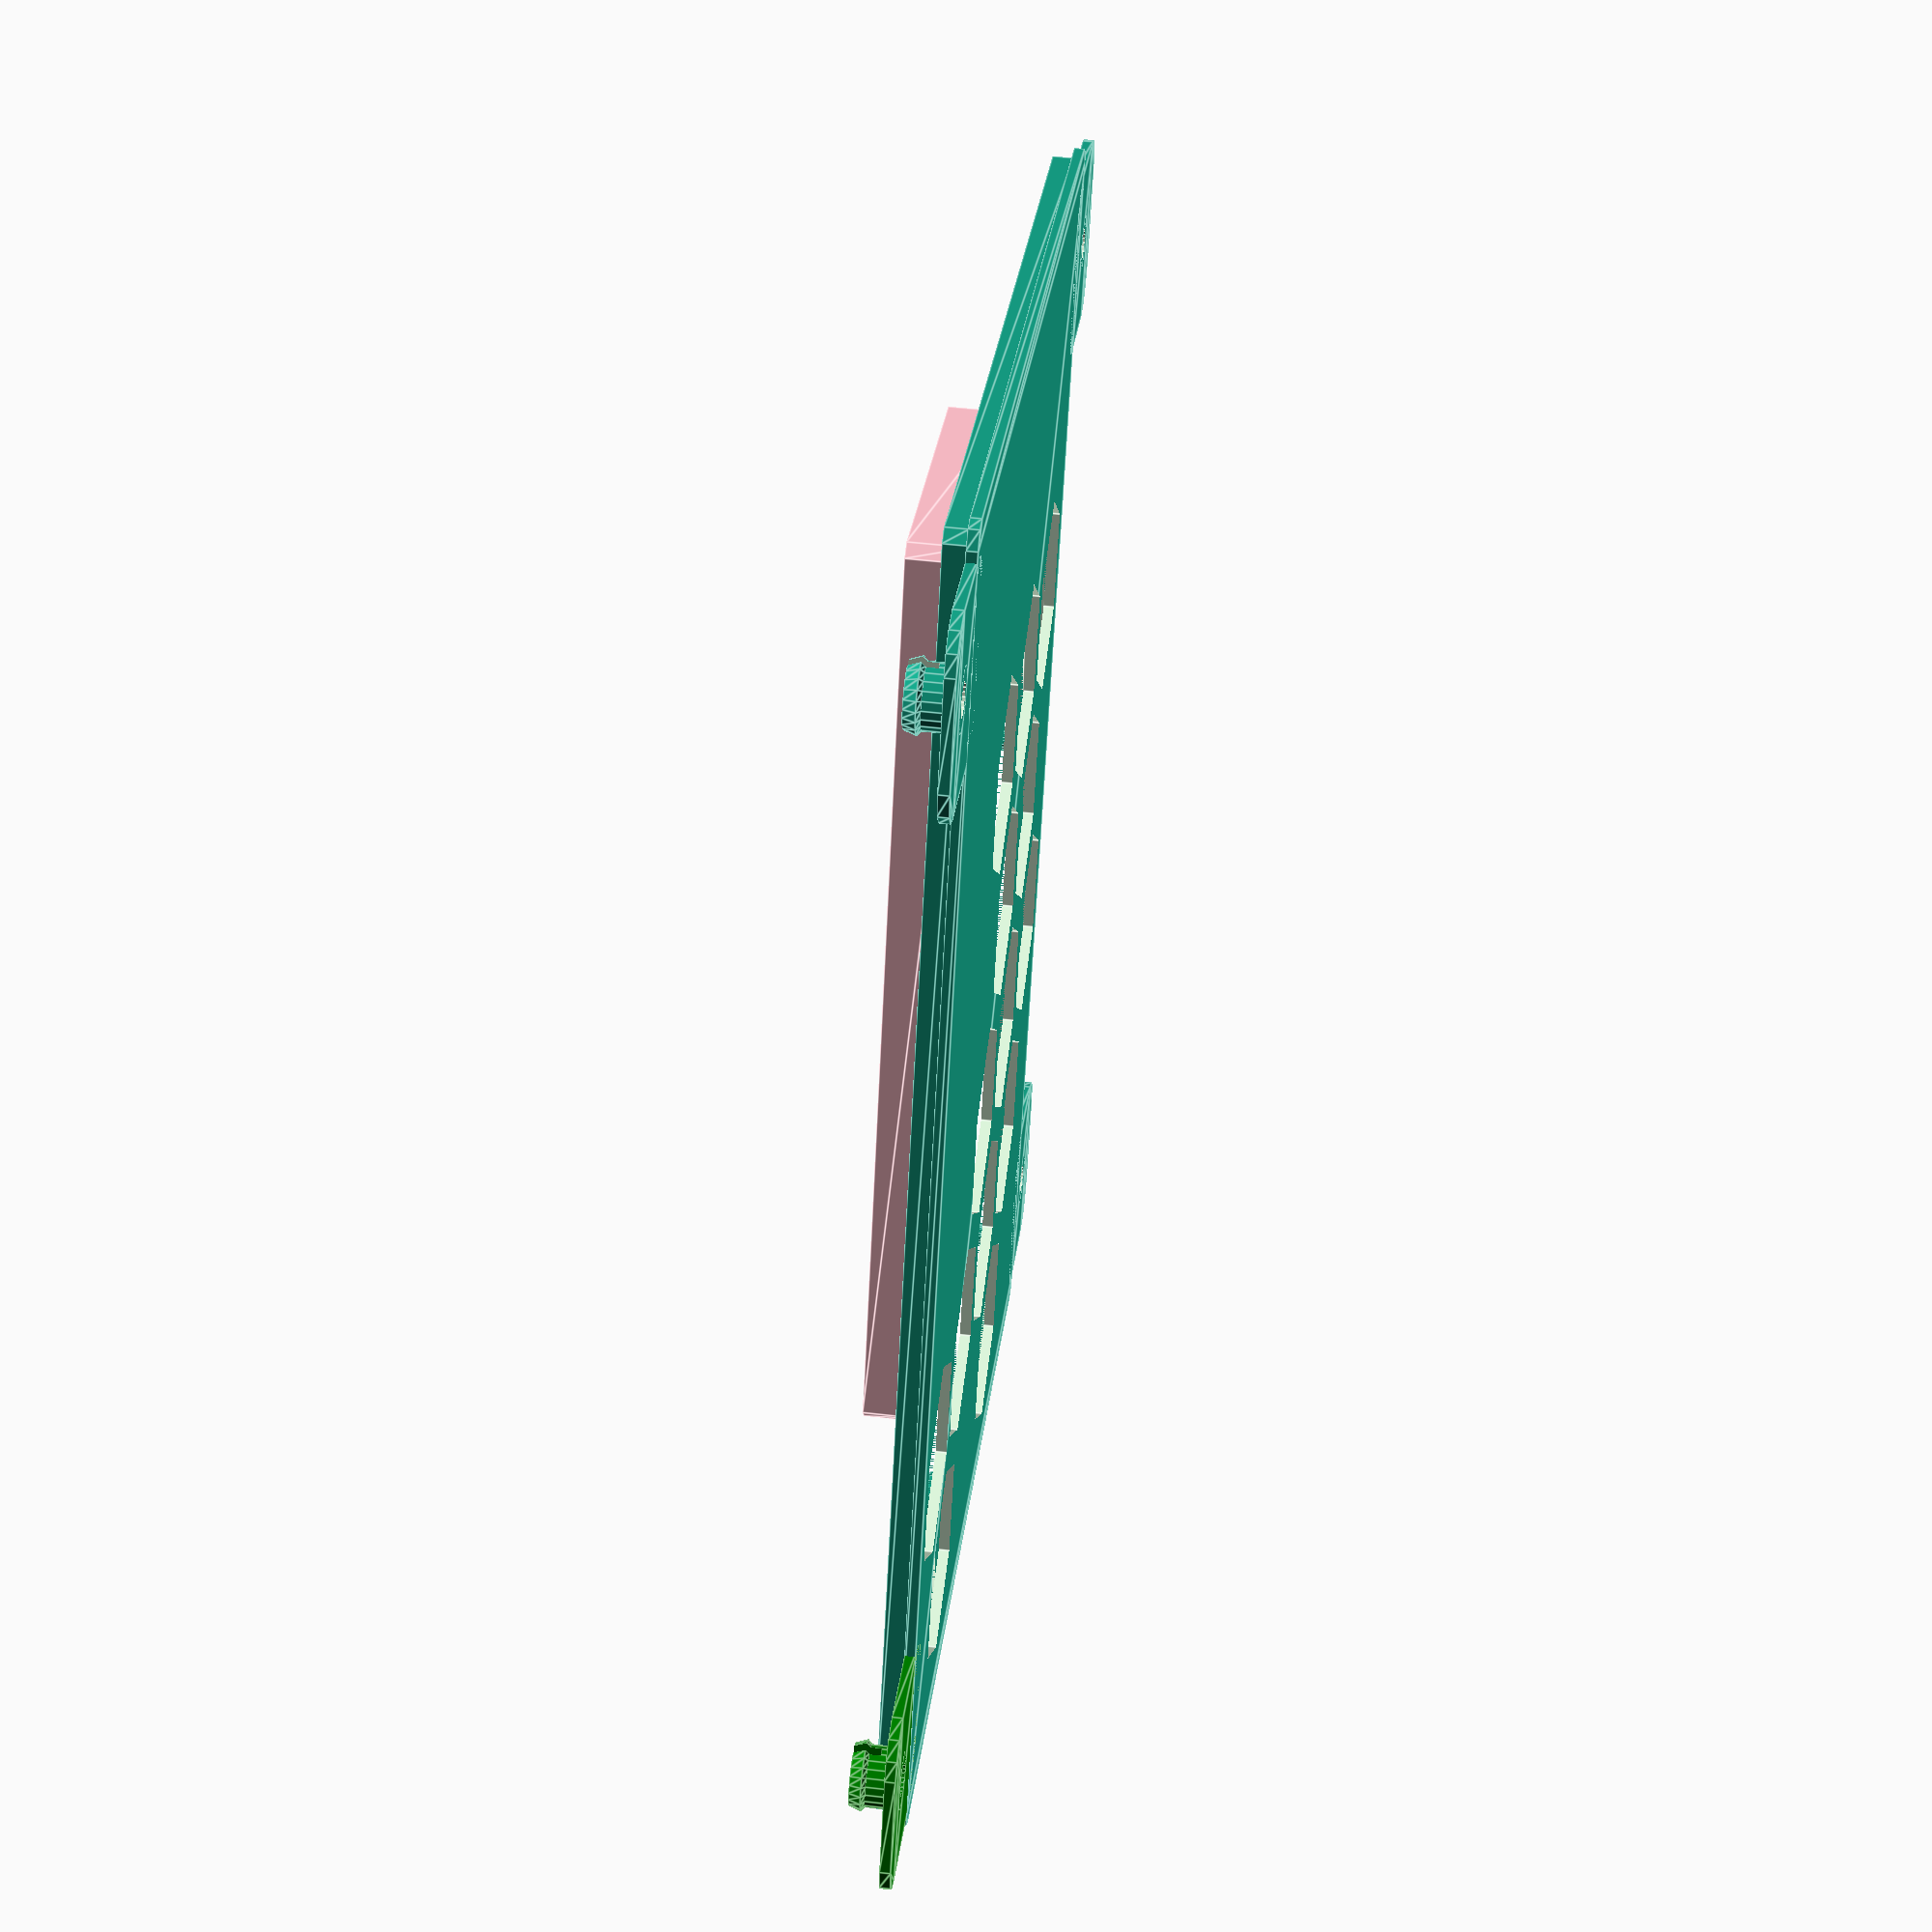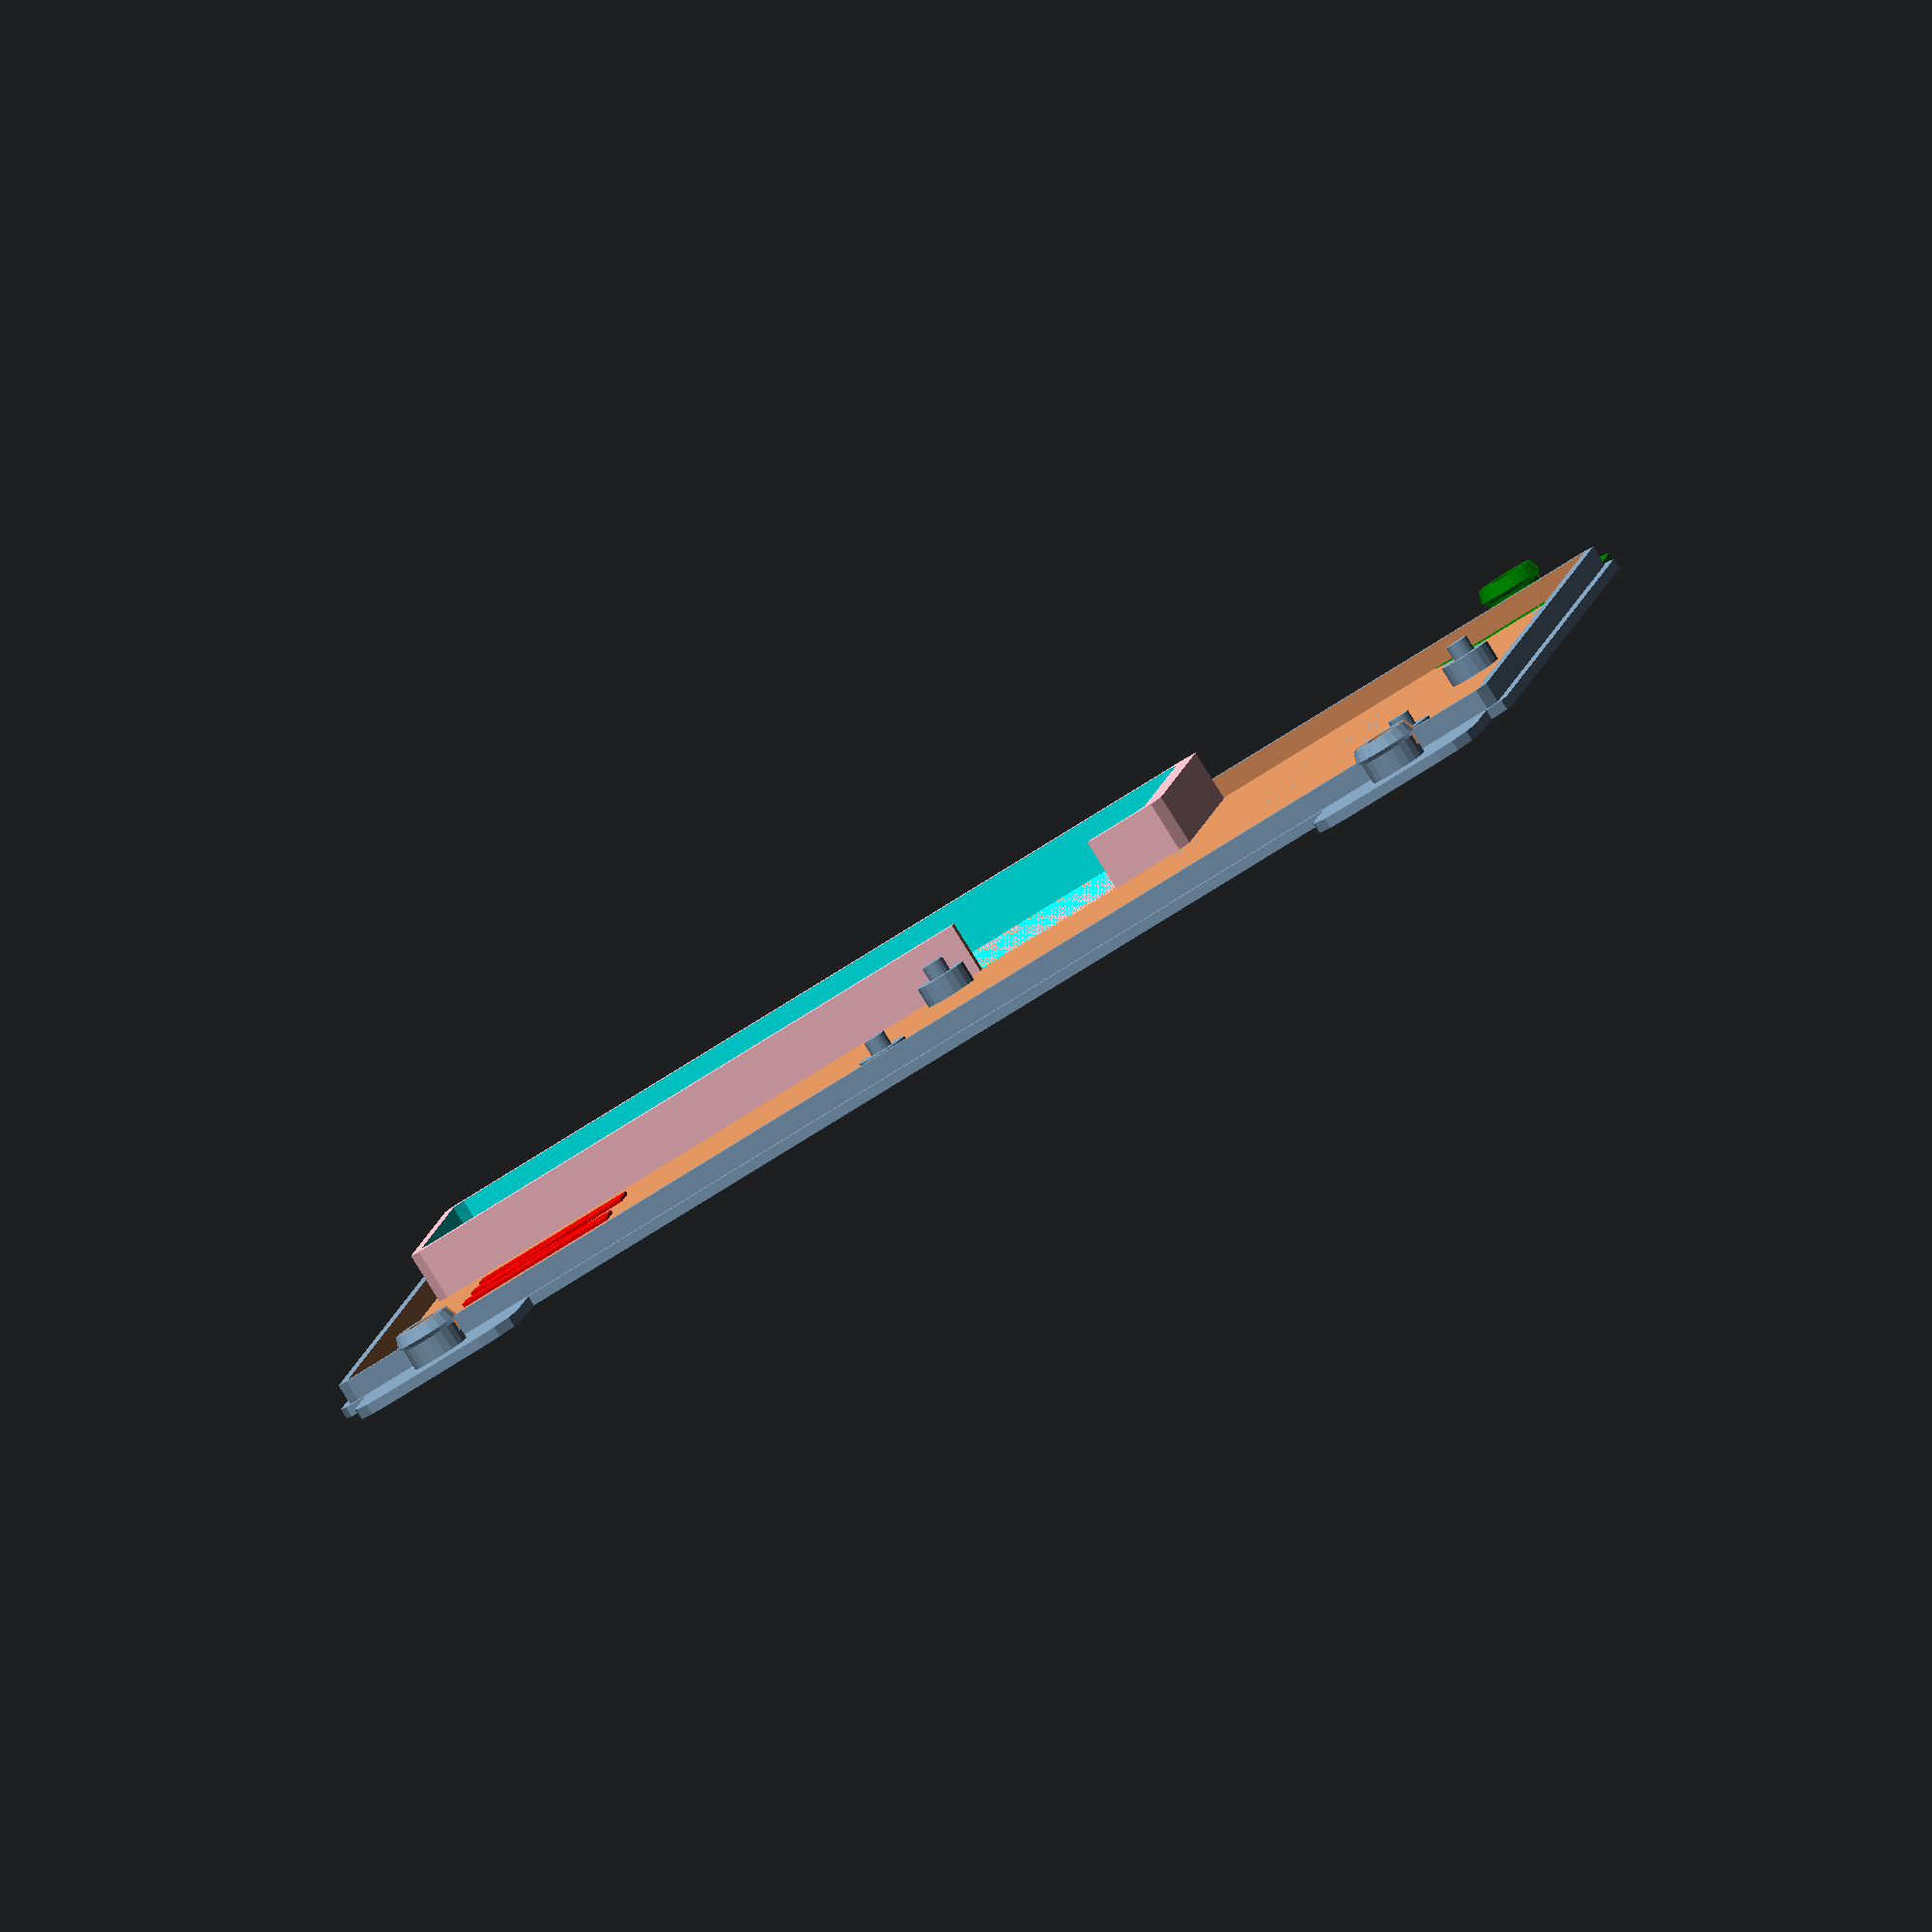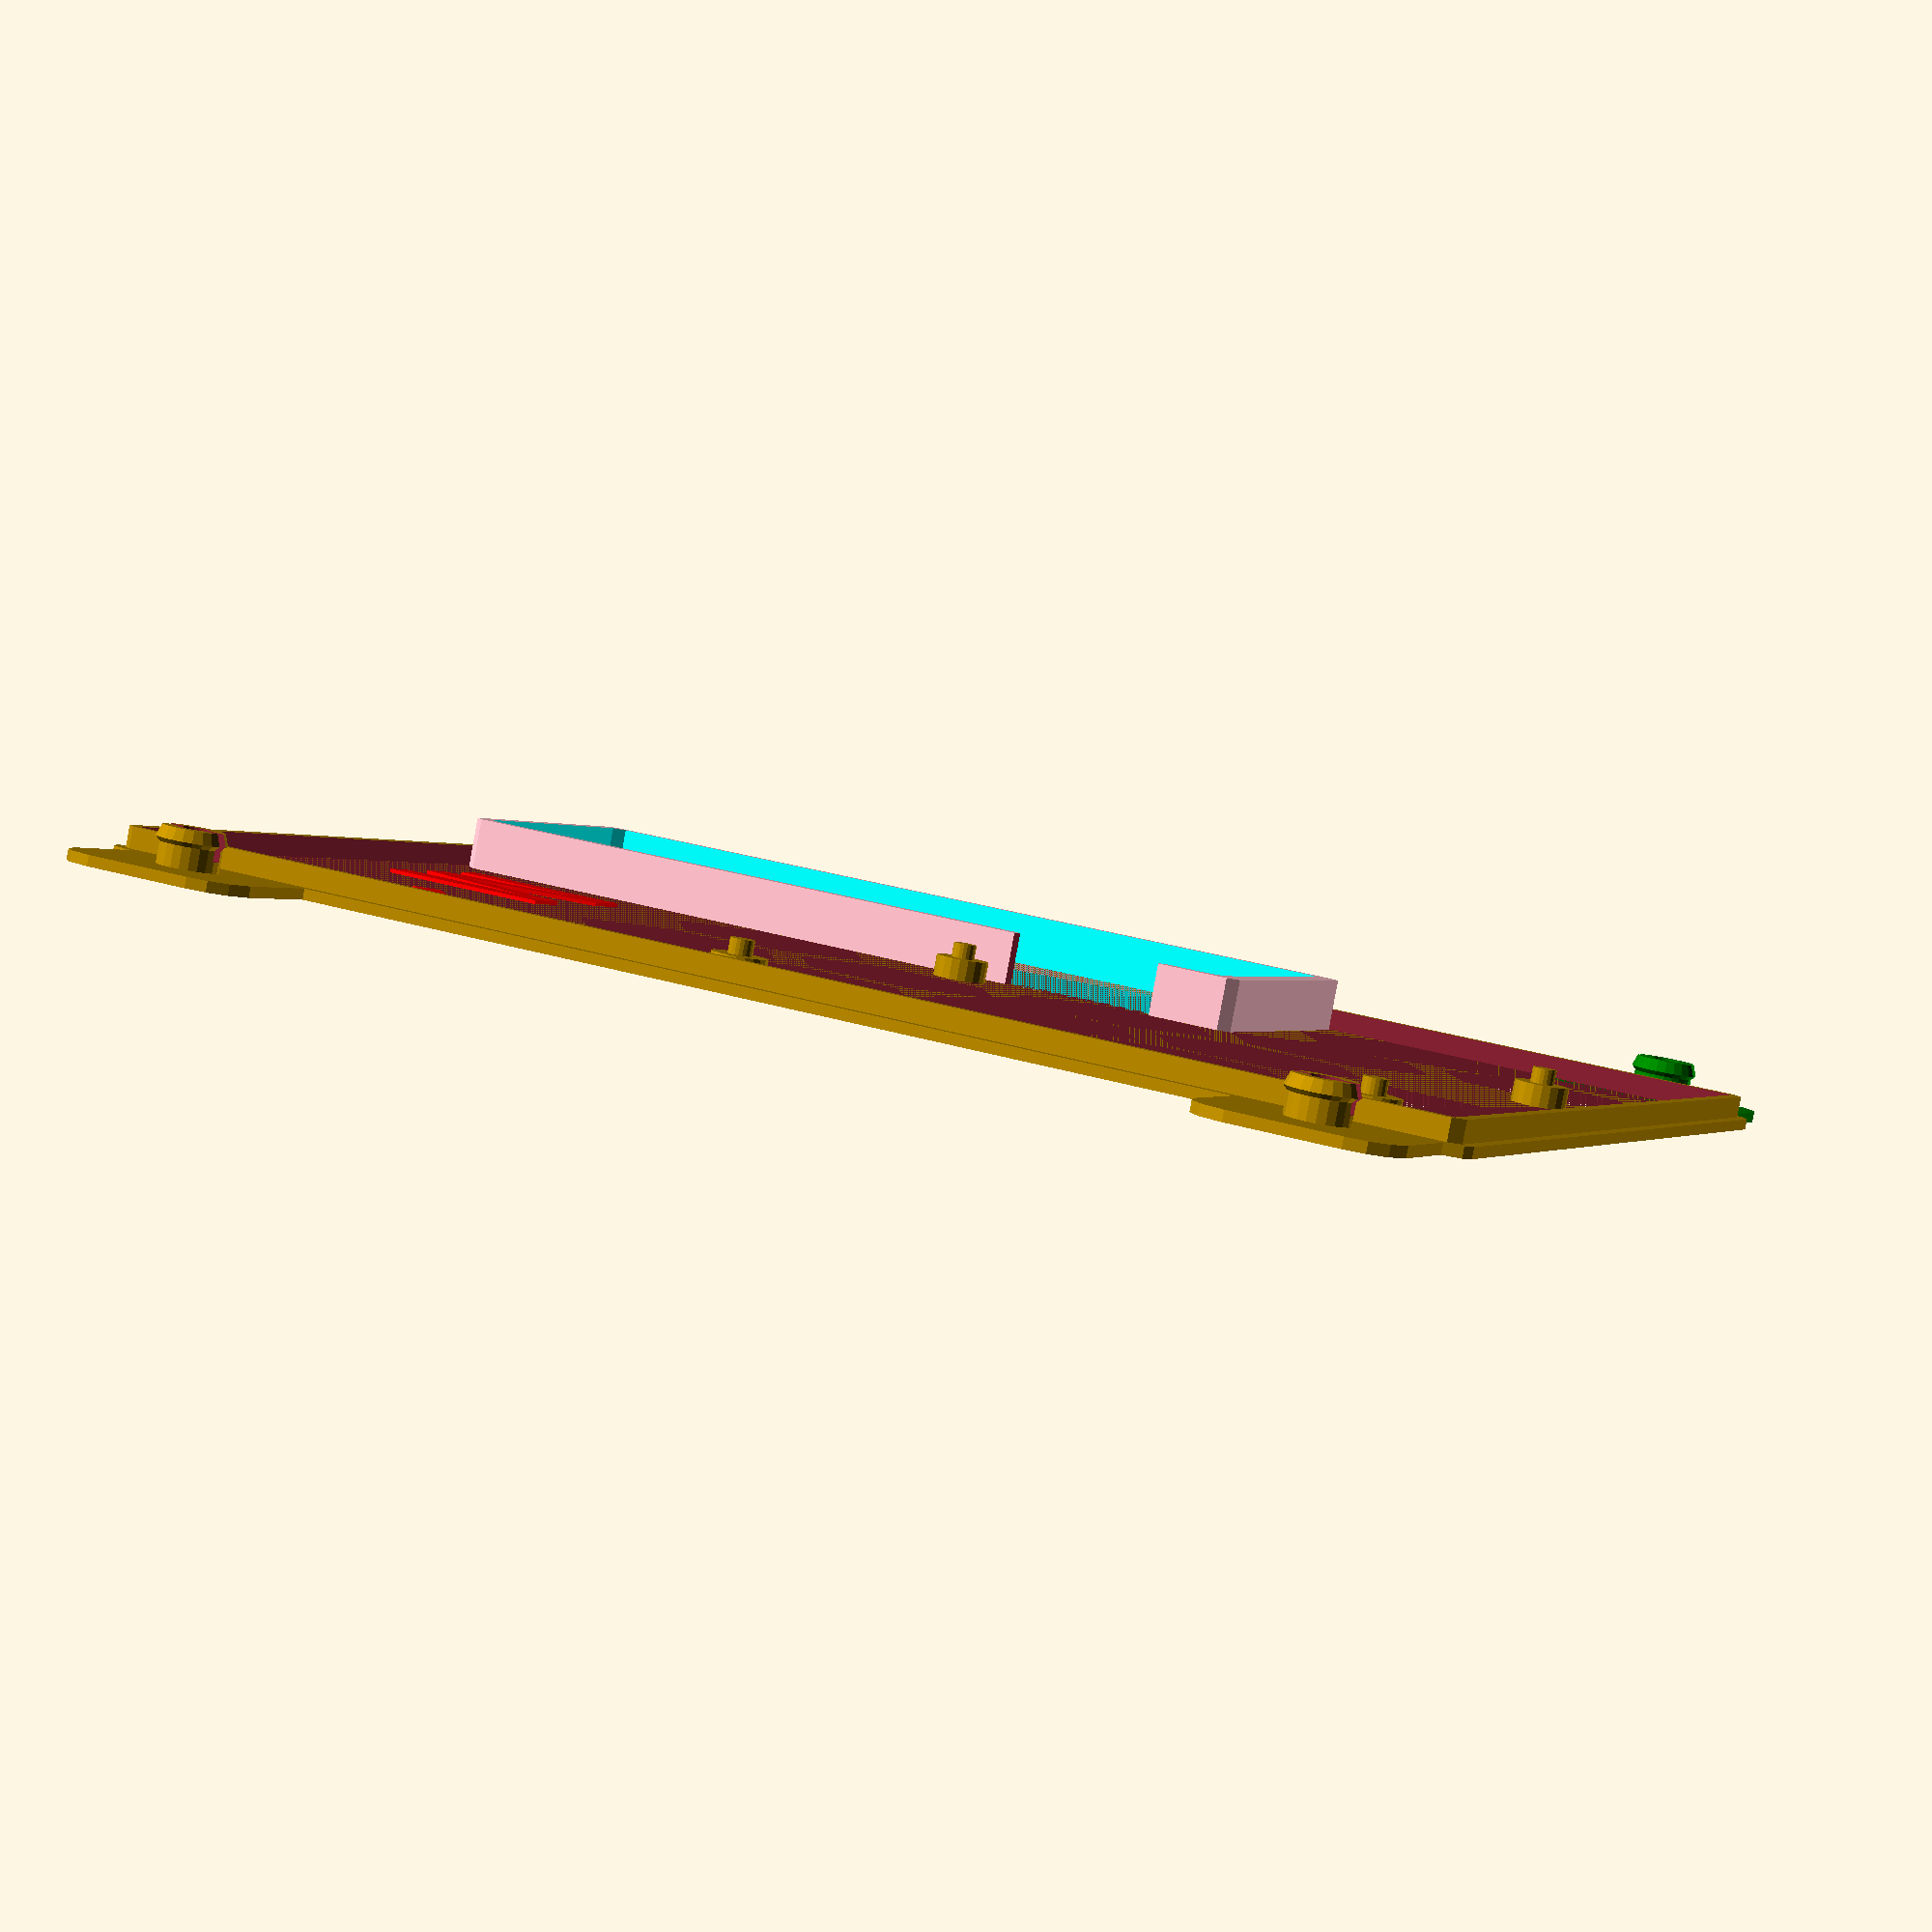
<openscad>
// Mbox2a.scad
// This is the box base


//----------------------------------------------
module post1(){
        difference(){
        union(){
            // foot
            linear_extrude(height=1)
            offset(r=4)
            square([10,10]);    
            
            // outer cylinder
            translate([3,5,0])
            cylinder(r=2.8,h=4.5,$fn=22);

            // flanges
            translate([3,5,3])
            cylinder(r1=2.8,r2=3.2,h=0.4,$fn=22);
            translate([3,5,3.4])
            cylinder(r1=3.2,r2=2.8,h=1.1,$fn=22);
        }
        // cut hole thru center
        translate([3,5,-1])
        cylinder(r=1.5,h=7,$fn=22);
        // cut slots to allow insertion
        translate([3,5,5])
        cube([1,12,6],center=true);
    }
}   // end of module post1

//----------------------------------------------
module post2(){
        difference(){
        union(){
            // foot
            linear_extrude(height=1)
            offset(r=4)
            square([10,10]);    
            
            // outer cylinder
            translate([6,5,0])
            cylinder(r=2.8,h=4.5,$fn=22);

            // flanges
            translate([6,5,3])
            cylinder(r1=2.8,r2=3.2,h=0.4,$fn=22);
            translate([6,5,3.4])
            cylinder(r1=3.2,r2=2.8,h=1.1,$fn=22);
        }
        // cut hole thru center
        translate([6,5,-1])
        cylinder(r=1.5,h=7,$fn=22);
        // cut slots to allow insertion
        translate([6,5,5])
        cube([1,12,6],center=true);
    }
}   // end of module post1
//===============================================

// translate baseplate and rim 
translate([-33,-35,0]){

/*
// baseplate
linear_extrude(height=1)
offset(r=2)
square([90,125]);
*/
// baseplate with holes cut
difference(){
    linear_extrude(height=1)
    offset(r=2)
    square([90,125]);

    for(i=[0:2]){
        translate([40+i*20,40,-1])
        rotate([0,0,30])
        cylinder(r=10,h=10,$fn=6);
    }
    for(i=[0:1]){
        translate([50+i*20,40+18*1,-1])
        rotate([0,0,30])
        cylinder(r=10,h=10,$fn=6);
    }
    for(i=[0:2]){
        translate([40+i*20,40+18*2,-1])
        rotate([0,0,30])
        cylinder(r=10,h=10,$fn=6);
    }
    for(i=[-2:1]){
        translate([50+i*20,40+18*3,-1])
        rotate([0,0,30])
        cylinder(r=10,h=10,$fn=6);
    }
    for(i=[-1,1]){
        translate([40+i*20,40+18*4,-1])
        rotate([0,0,30])
        cylinder(r=10,h=10,$fn=6);
    }
}


// 1 mm lip all around edge of baseplate
difference(){    
    translate([0,0,1])    
    linear_extrude(height=2)
    offset(r=1)
    square([90,125]);    

    translate([0,0,1])    
    linear_extrude(height=3)
    offset(r=0)
    square([90,125]);    
    }


}   // end of translate for base    
    
// posts for the pi
translate([52.5,81.5,1]){
    cylinder(r=2.5,h=2,$fn=20);
    cylinder(r=1.1,h=3.4,$fn=20);
}    
translate([52.5,23.5,1]){
    cylinder(r=2.5,h=2,$fn=20);
    cylinder(r=1.1,h=3.4,$fn=20);
}    
translate([3.5,81.5,1]){
    cylinder(r=2.5,h=2,$fn=20);
    cylinder(r=1.1,h=3.4,$fn=20);
}    
translate([3.5,23.5,1]){
    cylinder(r=2.5,h=2,$fn=20);
    cylinder(r=1.1,h=3.4,$fn=20);
}    
      
// boss for PoE
difference(){
    color("pink")
    translate([-32,-33,1])
    linear_extrude(height=5)
    offset(r=1)
    square([29,81]);

    color("cyan")
    translate([-31,-32,1])
    linear_extrude(height=6)
    offset(r=1)
    square([26.5,78]);
    
    // extra little cutout for the audio jack
    translate([-5,26,1])
    cube([4,15,6]);
}

// mounting ears

color("green")
translate([-44,76,0])    
post1();

translate([-44,-30,0])    
post1();

translate([58,76,0])    
post2();

translate([58,-30,0])    
post2();
   


// add text
translate ([26,-20,1]) color("red") 
    linear_extrude(height=0.35){
    text("M 1", font = "Open Sans:style=Bold", size=16,halign="center",valign="center",spacing=1.1);
    }


</openscad>
<views>
elev=306.9 azim=155.3 roll=97.0 proj=p view=edges
elev=85.8 azim=97.5 roll=32.0 proj=o view=wireframe
elev=85.8 azim=113.3 roll=349.5 proj=p view=wireframe
</views>
